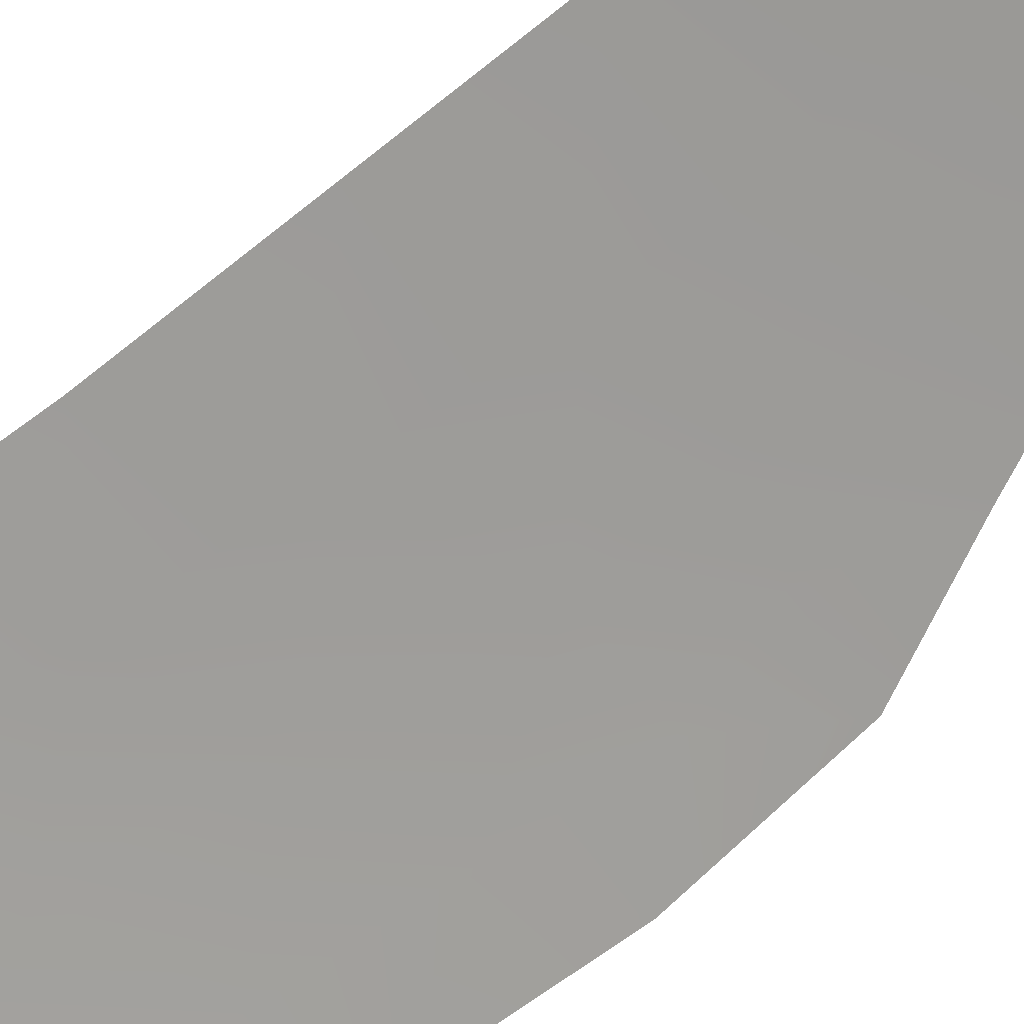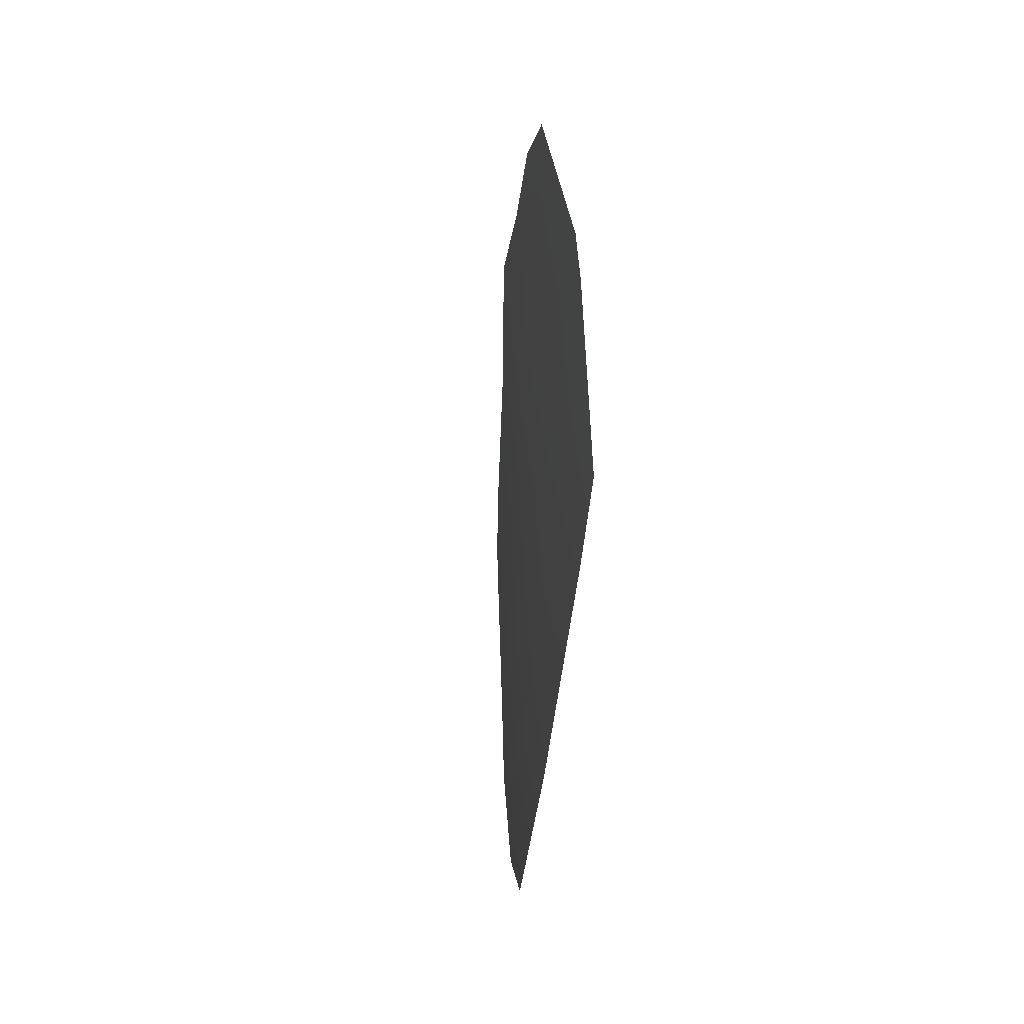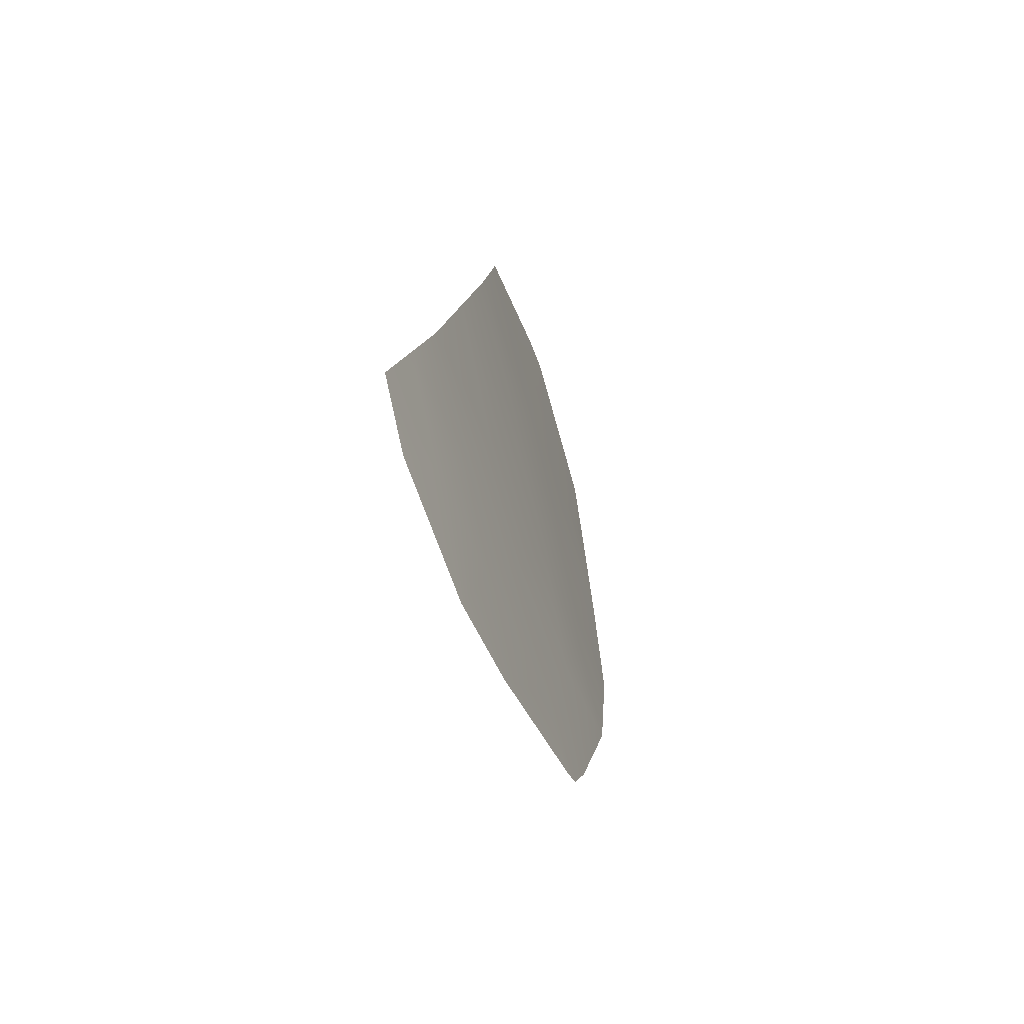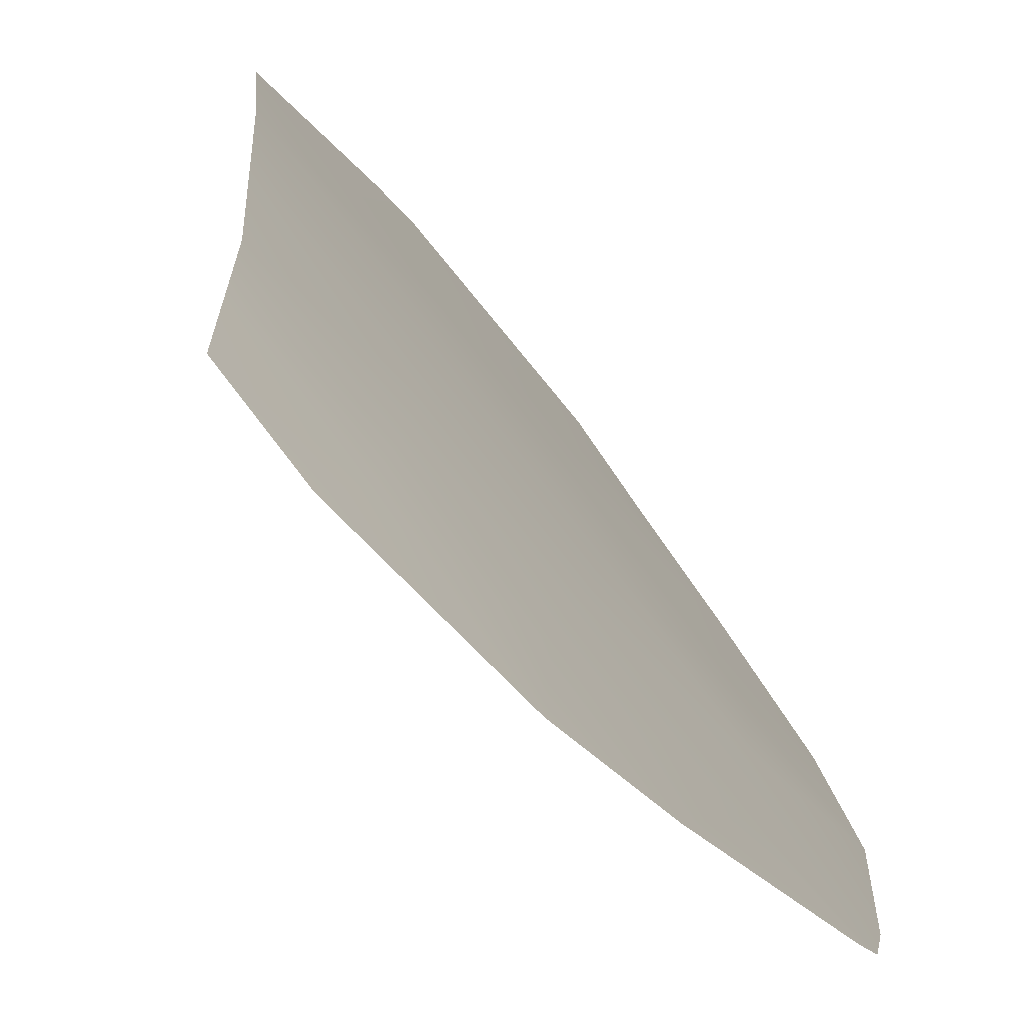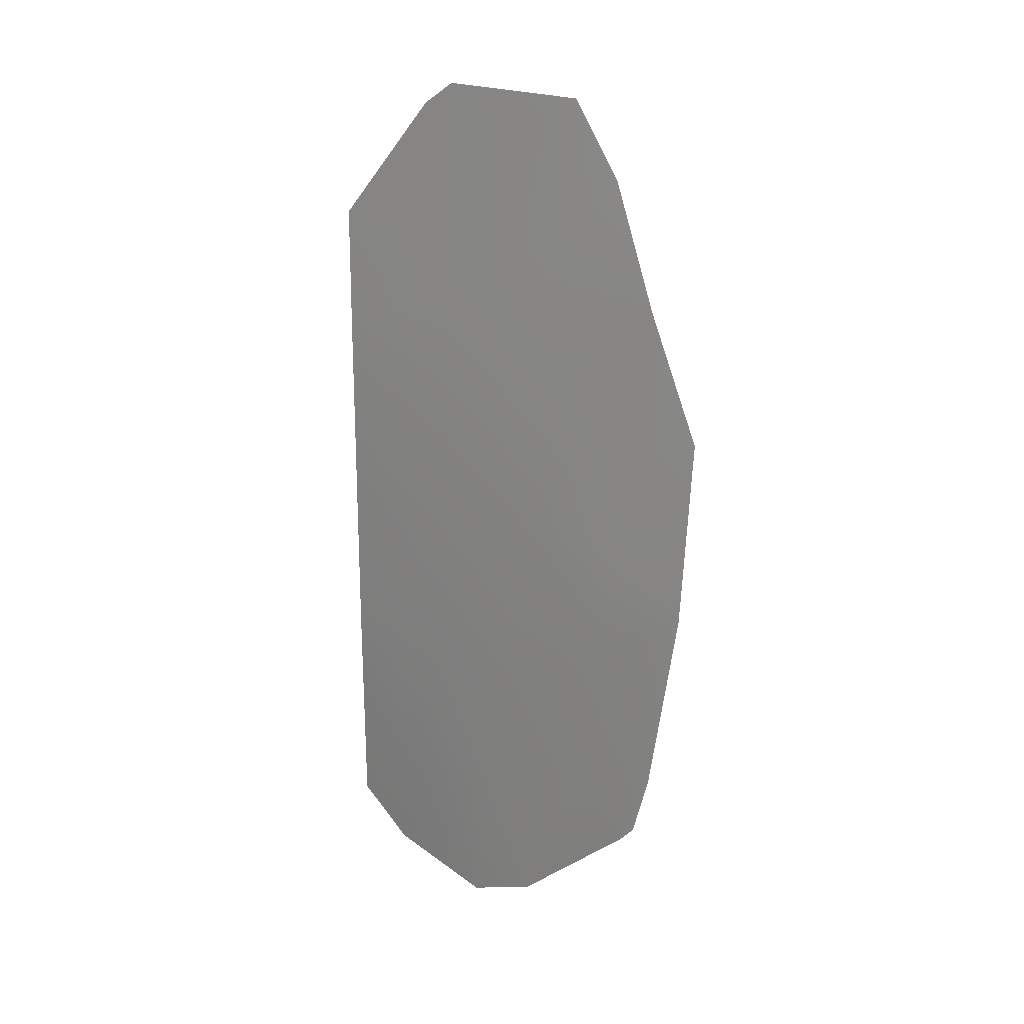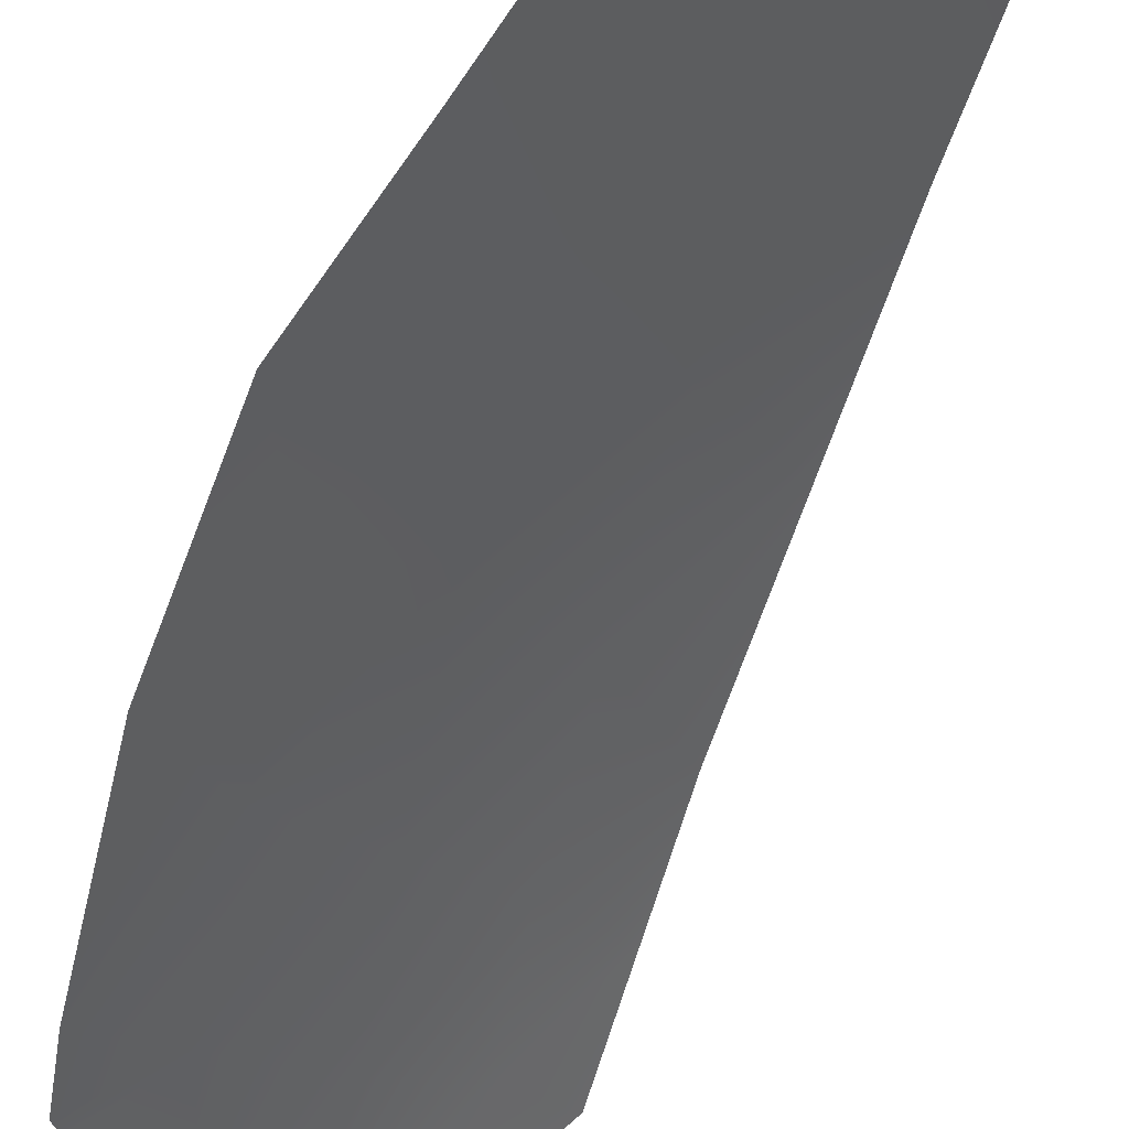
<metadata>
{"format":"obj","ext":"obj","renderer":"f3d","projection":"perspective","resolution":1024,"background":"white","views":[{"elev":69.1,"azim":-138.5,"up":"+Y"},{"elev":53.5,"azim":131.8,"up":"+Z"},{"elev":-72.1,"azim":157.5,"up":"+Z"},{"elev":16.2,"azim":170.2,"up":"+Y"},{"elev":9.8,"azim":-87.4,"up":"+Z"},{"elev":-65.9,"azim":-26.0,"up":"+Y"}]}
</metadata>
<code>
v -38.61 101.4 -31.54
v -36.87 103 -34.71
v -37.18 103 -32.25
v -38.32 101.5 -33.71
v -37.71 101.9 -35.91
v -38.42 101.2 -35.66
v -38.94 100.7 -35.46
v -39.34 100.4 -32.94
v -37.52 102 -36.84
v -37.97 101.6 -36.65
v -39.16 100.7 -32.04
v -38.99 100.9 -31.16
v -37.89 102.3 -30.58
v -38.08 102.1 -30.45
v -38.81 101.2 -30.6
v -37.27 103 -31.39
v -38.72 100.8 -35.97
v -38.81 100.8 -35.87
v -36.88 102.7 -36.62
v -36.6 103 -36.28
v -38.88 100.9 -33.68
v -37.98 102.1 -31.95
v -37.68 102.5 -31.43
v -38.19 101.9 -31.07
v -38.45 101.5 -32.54
v -38.82 101 -32.97
v -37.56 102.3 -34.19
v -37.03 103 -33.48
v -37.77 102.2 -33.02
v -38 101.7 -34.9
v -37.33 102.4 -35.23
v -36.74 103 -35.5
v -38.66 101 -34.63
v -39.22 100.5 -34.2
v -37.11 102.5 -36.06
f 5 10 9
f 1 12 11
f 22 23 24
f 1 24 15
f 4 25 26
f 4 26 21
f 1 15 12
f 3 16 23
f 5 6 10
f 6 18 17
f 27 28 29
f 25 29 22
f 33 6 30
f 32 31 35
f 2 31 32
f 6 7 18
f 30 31 27
f 34 21 8
f 1 22 24
f 22 3 23
f 24 23 13
f 14 24 13
f 24 14 15
f 25 11 26
f 11 25 1
f 26 8 21
f 8 26 11
f 23 16 13
f 6 17 10
f 4 27 29
f 27 2 28
f 29 28 3
f 1 25 22
f 25 4 29
f 22 29 3
f 4 33 30
f 30 6 5
f 31 5 35
f 9 35 5
f 35 20 32
f 20 35 19
f 33 4 21
f 33 21 34
f 6 33 7
f 34 7 33
f 4 30 27
f 30 5 31
f 27 31 2
f 35 9 19

</code>
